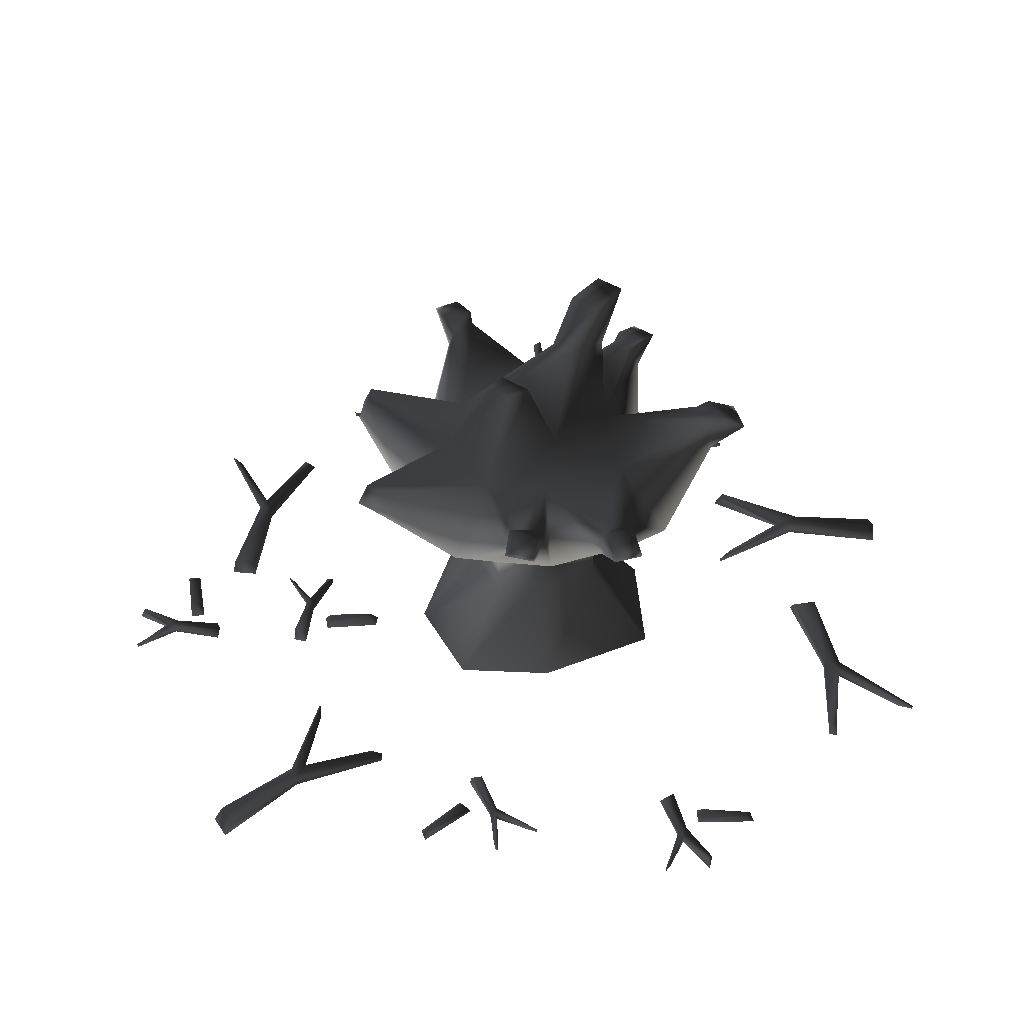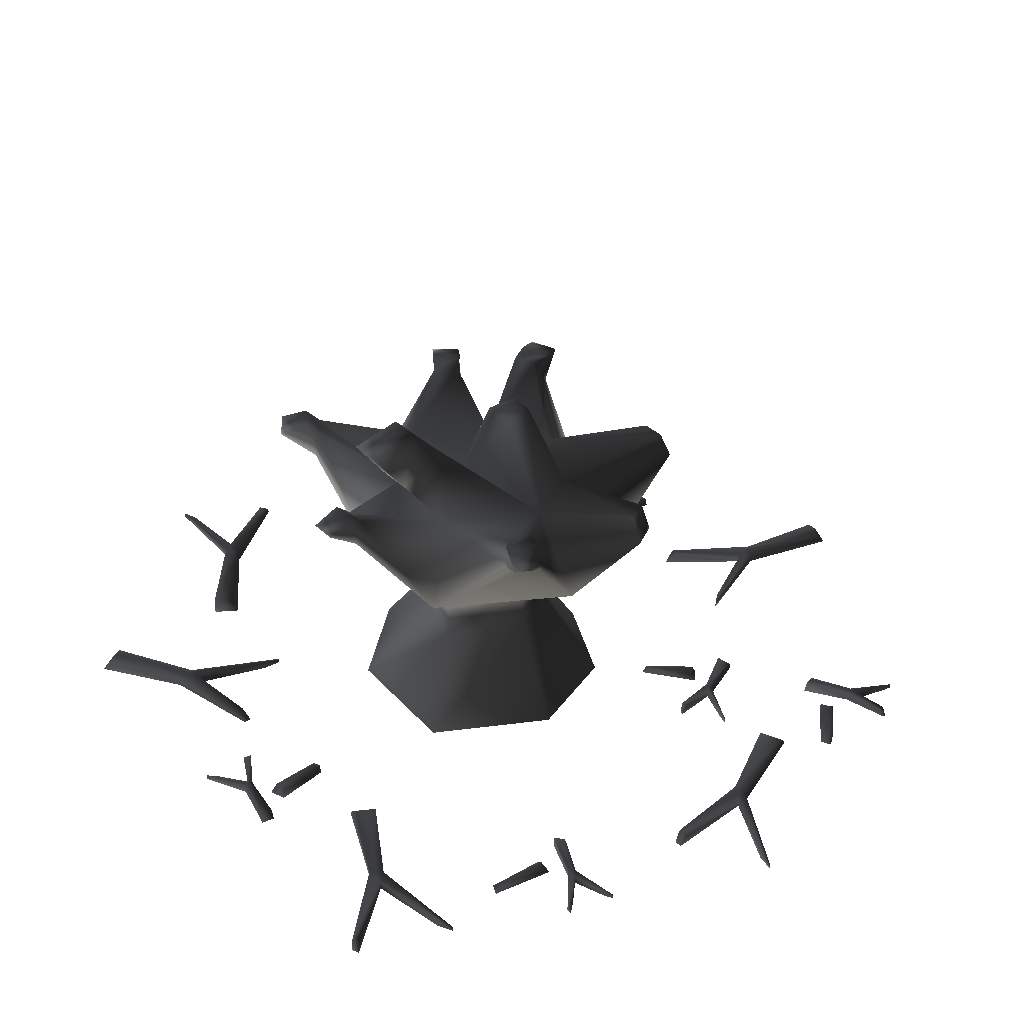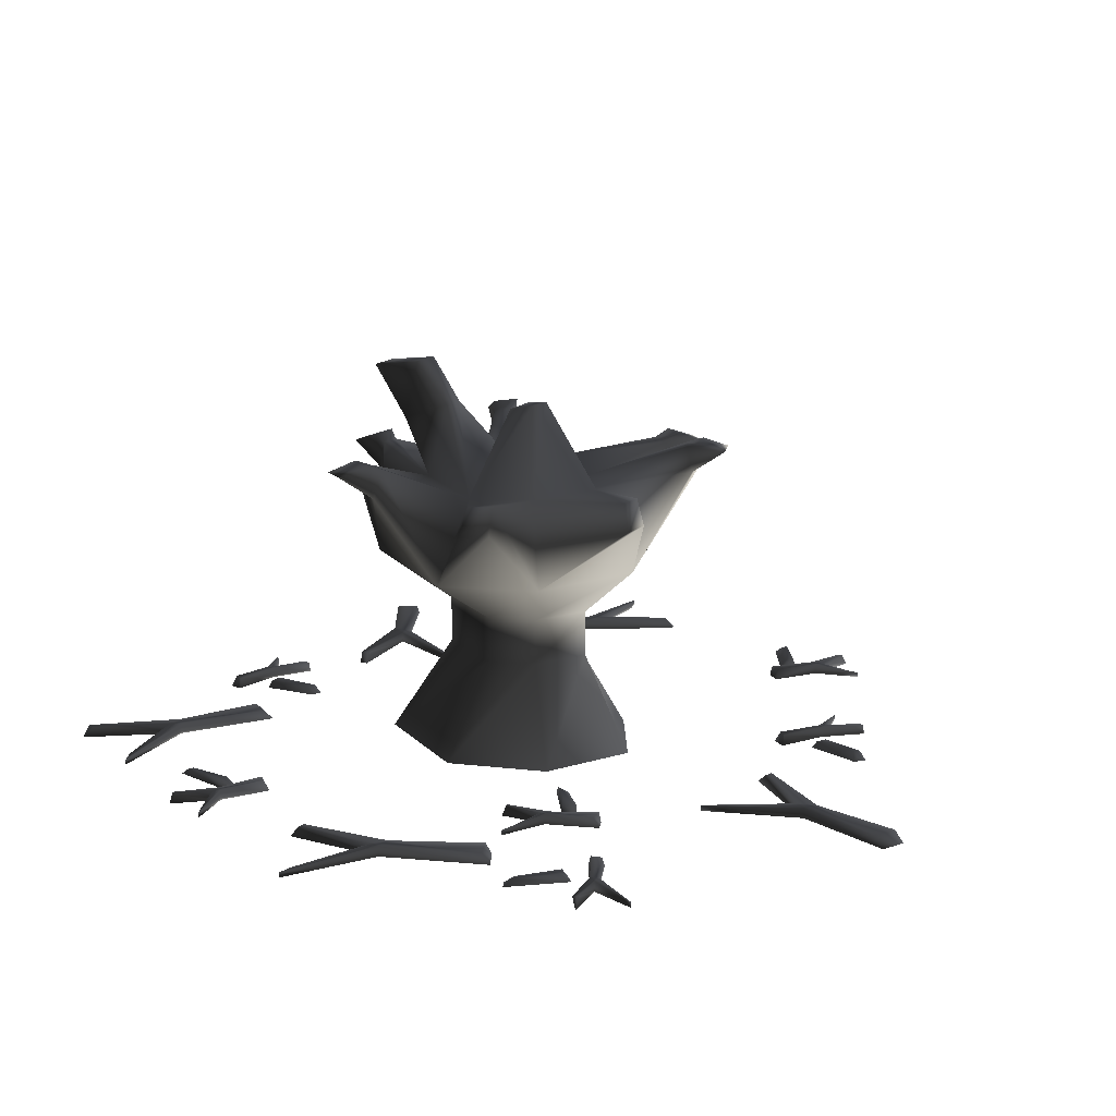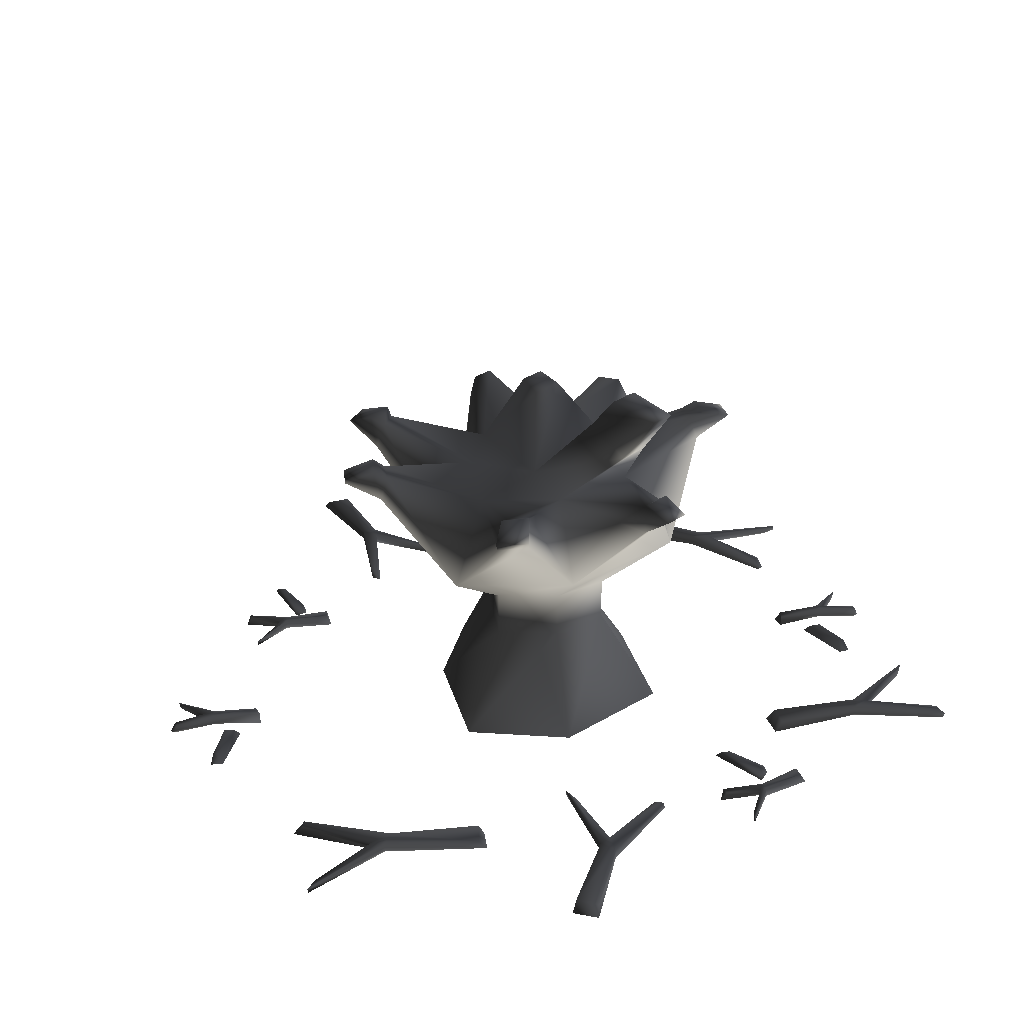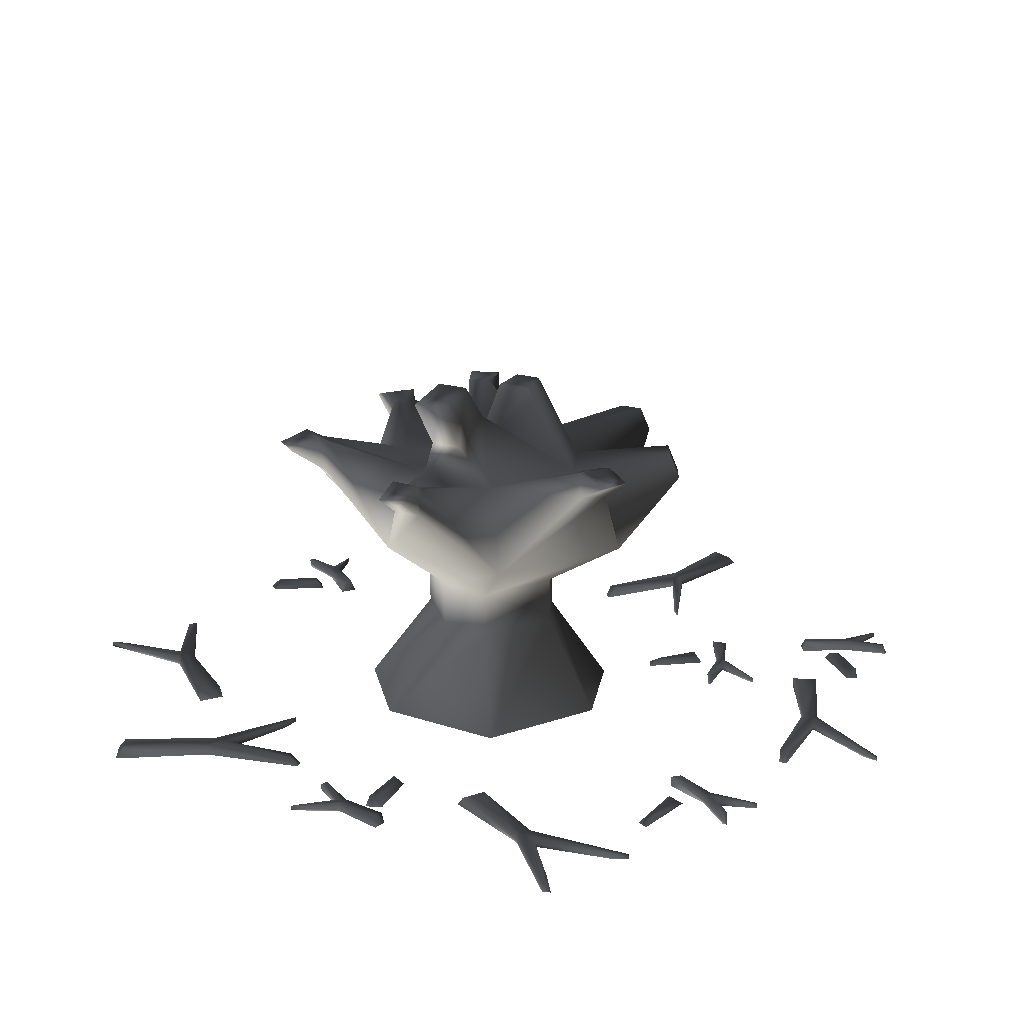
<metadata>
{"format":"obj","ext":"obj","renderer":"f3d","projection":"perspective","resolution":1024,"background":"white","views":[{"elev":46.1,"azim":-55.1,"up":"+Y"},{"elev":38.1,"azim":139.6,"up":"+Y"},{"elev":16.1,"azim":-149.1,"up":"+Y"},{"elev":29.4,"azim":44.9,"up":"+Y"},{"elev":21.1,"azim":117.3,"up":"+Y"}]}
</metadata>
<code>
o 3451
v -32 75 30
v -51 75 -6
v -27 54 -1
v -16 53 12
v 13 75 58
v -26 102 63
v -35 102 56
v -19 105 18
v -51 118 38
v -55 107 39
v -59 109 27
v -33 105 -3
v -66 112 -30
v -69 102 -30
v -33 75 -46
v -16 54 -21
v -16 36 -21
v -27 36 -1
v -15 54 12
v -15 36 12
v 6 54 27
v 6 36 27
v 24 54 10
v 46 75 24
v 3 75 -61
v 1 54 -28
v 1 36 -28
v 6 0 -51
v -32 0 -39
v -49 0 -5
v -29 0 27
v 13 0 52
v 24 36 10
v 29 54 -12
v 51 75 -30
v 69 102 -4
v 69 102 7
v 30 105 15
v 47 117 50
v 48 105 52
v 41 105 62
v 8 105 38
v -24 112 61
v -27 115 66
v -34 111 75
v -43 111 68
v -32 112 55
v 6 105 6
v -55 118 30
v -60 120 28
v -57 120 40
v -66 117 44
v -70 117 33
v 29 36 -12
v 49 0 -25
v 46 0 25
v 50 126 0
v 30 133 -3
v 2 105 -40
v -2 136 -16
v -2 136 -3
v -12 138 -6
v -20 105 -30
v -66 112 -39
v -69 102 -42
v -27 112 -69
v -28 102 -73
v -18 102 -78
v 27 118 -62
v 28 107 -66
v 38 109 -60
v 35 105 -18
v 66 112 -4
v 70 115 -4
v 81 111 -3
v 81 111 7
v 66 112 4
v 50 126 -12
v 64 146 -12
v 64 146 0
v 44 149 0
v 30 133 -12
v 35 118 -58
v 39 120 -62
v 29 120 -68
v 35 117 -78
v 44 117 -73
v -36 115 58
v -12 138 -16
v 44 149 -12
v -19 112 -73
v 70 115 7
v 50 115 72
v 58 115 62
v 50 120 54
v 44 120 63
v 41 117 57
v 105 4 37
v 104 0 33
v 108 0 67
v 108 4 67
v 108 4 35
v 107 0 33
v 115 4 71
v 115 0 71
v 133 4 100
v 135 0 102
v 125 4 104
v 126 0 107
v 108 4 72
v 108 0 72
v 73 2 55
v 73 0 55
v 80 2 56
v 80 0 56
v 145 4 -99
v 148 0 -102
v 121 0 -81
v 121 4 -81
v 148 4 -98
v 149 0 -99
v 121 4 -74
v 121 0 -74
v 106 4 -43
v 105 0 -40
v 98 4 -48
v 96 0 -45
v 117 4 -78
v 117 0 -78
v 113 2 -117
v 113 0 -117
v 116 2 -111
v 116 0 -111
v -111 4 -9
v -107 0 -6
v -134 0 -28
v -134 4 -28
v -112 4 -5
v -110 0 -4
v -141 4 -26
v -141 0 -26
v -175 4 -33
v -179 0 -34
v -171 4 -42
v -175 0 -43
v -138 4 -31
v -138 0 -31
v -102 2 -44
v -102 0 -44
v -107 2 -40
v -107 0 -40
v 122 4 12
v 120 0 13
v 129 0 -1
v 129 4 -1
v 119 4 11
v 119 0 12
v 128 4 -3
v 128 0 -3
v 131 4 -21
v 131 0 -22
v 135 4 -19
v 136 0 -21
v 131 4 -2
v 131 0 -2
v 139 2 15
v 139 0 15
v 136 2 12
v 136 0 12
v 120 3 -14
v 121 0 -15
v 100 0 -13
v 103 3 -12
v 120 3 -9
v 123 0 -9
v 101 3 -9
v 98 0 -9
v -118 4 63
v -120 0 64
v -107 0 54
v -107 4 54
v -120 4 62
v -120 0 63
v -107 4 51
v -107 0 51
v -98 4 35
v -98 0 34
v -95 4 38
v -93 0 37
v -105 4 53
v -105 0 53
v -103 2 72
v -103 0 72
v -104 2 68
v -104 0 68
v -111 3 38
v -109 0 38
v -130 0 32
v -128 3 35
v -113 3 42
v -110 0 43
v -130 3 37
v -133 0 36
v -107 4 -142
v -107 0 -144
v -105 0 -128
v -105 4 -128
v -105 4 -143
v -106 0 -143
v -102 4 -126
v -102 0 -126
v -93 4 -110
v -92 0 -110
v -97 4 -109
v -97 0 -107
v -105 4 -125
v -105 0 -125
v -122 2 -133
v -122 0 -133
v -118 2 -132
v -118 0 -132
v -89 3 -123
v -90 0 -121
v -74 0 -137
v -78 3 -137
v -91 3 -127
v -94 0 -125
v -79 3 -139
v -76 0 -141
v -76 4 139
v -77 0 141
v -72 0 125
v -72 4 125
v -74 4 140
v -75 0 140
v -68 4 124
v -68 0 124
v -56 4 110
v -55 0 110
v -60 4 108
v -60 0 106
v -71 4 122
v -71 0 122
v -89 2 127
v -89 0 127
v -85 2 127
v -85 0 127
v -55 3 124
v -55 0 121
v -43 0 140
v -47 3 139
v -58 3 127
v -60 0 125
v -48 3 141
v -46 0 144
v -43 4 -86
v -41 0 -86
v -57 0 -85
v -57 4 -85
v -42 4 -84
v -41 0 -85
v -59 4 -82
v -59 0 -82
v -75 4 -73
v -76 0 -73
v -76 4 -79
v -78 0 -78
v -59 4 -85
v -59 0 -85
v -51 2 -102
v -51 0 -102
v -52 2 -98
v -52 0 -98
v -63 3 -69
v -64 0 -70
v -50 0 -53
v -50 3 -58
v -59 3 -72
v -60 0 -74
v -48 3 -57
v -46 0 -55
v 17 4 148
v 14 0 150
v 44 0 134
v 44 4 134
v 15 4 145
v 13 0 147
v 45 4 126
v 45 0 126
v 66 4 98
v 67 0 96
v 73 4 105
v 75 0 102
v 48 4 132
v 48 0 132
v 46 2 170
v 46 0 170
v 44 2 164
v 44 0 164
v 11 4 -142
v 14 0 -142
v -20 0 -141
v -20 4 -141
v 11 4 -138
v 14 0 -139
v -24 4 -135
v -24 0 -135
v -55 4 -119
v -57 0 -118
v -59 4 -128
v -62 0 -127
v -24 4 -141
v -24 0 -141
v -5 2 -174
v -5 0 -174
v -6 2 -168
v -6 0 -168
v 70 4 -139
v 72 0 -140
v 60 0 -129
v 60 4 -129
v 72 4 -138
v 72 0 -138
v 60 4 -125
v 60 0 -125
v 53 4 -108
v 53 0 -108
v 50 4 -111
v 48 0 -110
v 58 4 -127
v 58 0 -127
v 54 2 -145
v 54 0 -145
v 56 2 -141
v 56 0 -141
v 66 3 -113
v 63 0 -112
v 86 0 -109
v 83 3 -112
v 68 3 -117
v 64 0 -118
v 84 3 -114
v 88 0 -113
f 1 2 3
f 1 3 4
f 1 4 5
f 1 5 6
f 1 6 7
f 1 7 8
f 1 8 9
f 1 9 10
f 1 10 2
f 2 10 11
f 2 11 12
f 2 12 13
f 2 13 14
f 2 14 15
f 2 15 16
f 2 16 3
f 3 16 17
f 3 17 18
f 3 18 19
f 19 18 20
f 19 20 21
f 21 20 22
f 21 22 23
f 21 23 24
f 21 24 5
f 21 5 4
f 15 25 26
f 15 26 16
f 16 26 27
f 16 27 17
f 17 27 28
f 17 28 29
f 17 29 18
f 18 29 30
f 18 30 20
f 20 30 31
f 20 31 22
f 22 31 32
f 22 32 33
f 22 33 23
f 23 33 34
f 23 34 35
f 23 35 24
f 24 35 36
f 24 36 37
f 24 37 38
f 24 38 39
f 24 39 40
f 24 40 5
f 5 40 41
f 5 41 42
f 5 42 43
f 5 43 6
f 6 43 44
f 6 44 45
f 6 45 7
f 7 45 46
f 7 46 47
f 7 47 8
f 8 47 42
f 8 42 48
f 8 48 12
f 8 12 49
f 8 49 9
f 9 49 50
f 9 50 51
f 9 51 10
f 10 51 52
f 10 52 11
f 11 52 53
f 11 53 49
f 11 49 12
f 25 35 34
f 25 34 26
f 26 34 54
f 26 54 27
f 27 54 55
f 27 55 28
f 54 33 56
f 54 56 55
f 33 32 56
f 34 33 54
f 42 38 48
f 48 38 57
f 48 57 58
f 48 58 59
f 48 59 60
f 48 60 61
f 48 61 12
f 12 61 62
f 12 62 63
f 12 63 64
f 12 64 13
f 13 64 65
f 13 65 14
f 14 65 15
f 15 65 63
f 15 63 66
f 15 66 67
f 15 67 25
f 25 67 68
f 25 68 59
f 25 59 69
f 25 69 70
f 25 70 35
f 35 70 71
f 35 71 72
f 35 72 73
f 35 73 36
f 36 73 74
f 36 74 75
f 36 75 37
f 37 75 76
f 37 76 77
f 37 77 38
f 38 77 72
f 38 72 78
f 38 78 57
f 57 78 79
f 57 79 80
f 57 80 58
f 58 80 81
f 58 81 82
f 58 82 59
f 59 82 72
f 59 72 83
f 59 83 69
f 69 83 84
f 69 84 85
f 69 85 70
f 70 85 86
f 70 86 71
f 71 86 87
f 71 87 83
f 71 83 72
f 47 43 42
f 43 47 88
f 43 88 44
f 44 88 46
f 44 46 45
f 89 60 59
f 89 59 63
f 89 63 62
f 89 62 60
f 60 62 61
f 81 80 79
f 81 79 90
f 81 90 82
f 82 90 78
f 82 78 72
f 90 79 78
f 46 88 47
f 53 52 51
f 53 51 50
f 53 50 49
f 68 67 66
f 68 66 91
f 68 91 59
f 59 91 63
f 63 91 66
f 65 64 63
f 87 86 85
f 87 85 84
f 87 84 83
f 77 73 72
f 73 77 92
f 73 92 74
f 74 92 76
f 74 76 75
f 76 92 77
f 93 94 95
f 93 95 96
f 93 96 97
f 93 97 41
f 93 41 94
f 94 41 40
f 94 40 95
f 95 40 39
f 95 39 96
f 96 39 97
f 97 39 38
f 97 38 42
f 97 42 41
f 98 99 100
f 98 100 101
f 98 101 102
f 98 102 99
f 99 102 103
f 103 102 104
f 103 104 105
f 105 104 106
f 105 106 107
f 107 106 108
f 107 108 109
f 109 108 110
f 109 110 111
f 111 110 112
f 111 112 113
f 113 112 114
f 113 114 115
f 115 114 101
f 115 101 100
f 102 101 104
f 104 101 110
f 104 110 108
f 104 108 106
f 110 101 114
f 110 114 112
f 116 117 118
f 116 118 119
f 116 119 120
f 116 120 117
f 117 120 121
f 121 120 122
f 121 122 123
f 123 122 124
f 123 124 125
f 125 124 126
f 125 126 127
f 127 126 128
f 127 128 129
f 129 128 130
f 129 130 131
f 131 130 132
f 131 132 133
f 133 132 119
f 133 119 118
f 120 119 122
f 122 119 128
f 122 128 126
f 122 126 124
f 128 119 132
f 128 132 130
f 134 135 136
f 134 136 137
f 134 137 138
f 134 138 135
f 135 138 139
f 139 138 140
f 139 140 141
f 141 140 142
f 141 142 143
f 143 142 144
f 143 144 145
f 145 144 146
f 145 146 147
f 147 146 148
f 147 148 149
f 149 148 150
f 149 150 151
f 151 150 137
f 151 137 136
f 138 137 140
f 140 137 146
f 140 146 144
f 140 144 142
f 146 137 150
f 146 150 148
f 152 153 154
f 152 154 155
f 152 155 156
f 152 156 153
f 153 156 157
f 157 156 158
f 157 158 159
f 159 158 160
f 159 160 161
f 161 160 162
f 161 162 163
f 163 162 164
f 163 164 165
f 165 164 166
f 165 166 167
f 167 166 168
f 167 168 169
f 169 168 155
f 169 155 154
f 156 155 158
f 158 155 164
f 158 164 162
f 158 162 160
f 164 155 168
f 164 168 166
f 170 171 172
f 170 172 173
f 170 173 174
f 170 174 171
f 171 174 175
f 175 174 176
f 175 176 177
f 177 176 172
f 172 176 173
f 173 176 174
f 178 179 180
f 178 180 181
f 178 181 182
f 178 182 179
f 179 182 183
f 183 182 184
f 183 184 185
f 185 184 186
f 185 186 187
f 187 186 188
f 187 188 189
f 189 188 190
f 189 190 191
f 191 190 192
f 191 192 193
f 193 192 194
f 193 194 195
f 195 194 181
f 195 181 180
f 182 181 184
f 184 181 190
f 184 190 188
f 184 188 186
f 190 181 194
f 190 194 192
f 196 197 198
f 196 198 199
f 196 199 200
f 196 200 197
f 197 200 201
f 201 200 202
f 201 202 203
f 203 202 198
f 198 202 199
f 199 202 200
f 204 205 206
f 204 206 207
f 204 207 208
f 204 208 205
f 205 208 209
f 209 208 210
f 209 210 211
f 211 210 212
f 211 212 213
f 213 212 214
f 213 214 215
f 215 214 216
f 215 216 217
f 217 216 218
f 217 218 219
f 219 218 220
f 219 220 221
f 221 220 207
f 221 207 206
f 208 207 210
f 210 207 216
f 210 216 214
f 210 214 212
f 216 207 220
f 216 220 218
f 222 223 224
f 222 224 225
f 222 225 226
f 222 226 223
f 223 226 227
f 227 226 228
f 227 228 229
f 229 228 224
f 224 228 225
f 225 228 226
f 230 231 232
f 230 232 233
f 230 233 234
f 230 234 231
f 231 234 235
f 235 234 236
f 235 236 237
f 237 236 238
f 237 238 239
f 239 238 240
f 239 240 241
f 241 240 242
f 241 242 243
f 243 242 244
f 243 244 245
f 245 244 246
f 245 246 247
f 247 246 233
f 247 233 232
f 234 233 236
f 236 233 242
f 236 242 240
f 236 240 238
f 242 233 246
f 242 246 244
f 248 249 250
f 248 250 251
f 248 251 252
f 248 252 249
f 249 252 253
f 253 252 254
f 253 254 255
f 255 254 250
f 250 254 251
f 251 254 252
f 256 257 258
f 256 258 259
f 256 259 260
f 256 260 257
f 257 260 261
f 261 260 262
f 261 262 263
f 263 262 264
f 263 264 265
f 265 264 266
f 265 266 267
f 267 266 268
f 267 268 269
f 269 268 270
f 269 270 271
f 271 270 272
f 271 272 273
f 273 272 259
f 273 259 258
f 260 259 262
f 262 259 268
f 262 268 266
f 262 266 264
f 268 259 272
f 268 272 270
f 274 275 276
f 274 276 277
f 274 277 278
f 274 278 275
f 275 278 279
f 279 278 280
f 279 280 281
f 281 280 276
f 276 280 277
f 277 280 278
f 282 283 284
f 282 284 285
f 282 285 286
f 282 286 283
f 283 286 287
f 287 286 288
f 287 288 289
f 289 288 290
f 289 290 291
f 291 290 292
f 291 292 293
f 293 292 294
f 293 294 295
f 295 294 296
f 295 296 297
f 297 296 298
f 297 298 299
f 299 298 285
f 299 285 284
f 286 285 288
f 288 285 294
f 288 294 292
f 288 292 290
f 294 285 298
f 294 298 296
f 300 301 302
f 300 302 303
f 300 303 304
f 300 304 301
f 301 304 305
f 305 304 306
f 305 306 307
f 307 306 308
f 307 308 309
f 309 308 310
f 309 310 311
f 311 310 312
f 311 312 313
f 313 312 314
f 313 314 315
f 315 314 316
f 315 316 317
f 317 316 303
f 317 303 302
f 304 303 306
f 306 303 312
f 306 312 310
f 306 310 308
f 312 303 316
f 312 316 314
f 318 319 320
f 318 320 321
f 318 321 322
f 318 322 319
f 319 322 323
f 323 322 324
f 323 324 325
f 325 324 326
f 325 326 327
f 327 326 328
f 327 328 329
f 329 328 330
f 329 330 331
f 331 330 332
f 331 332 333
f 333 332 334
f 333 334 335
f 335 334 321
f 335 321 320
f 322 321 324
f 324 321 330
f 324 330 328
f 324 328 326
f 330 321 334
f 330 334 332
f 336 337 338
f 336 338 339
f 336 339 340
f 336 340 337
f 337 340 341
f 341 340 342
f 341 342 343
f 343 342 338
f 338 342 339
f 339 342 340

</code>
